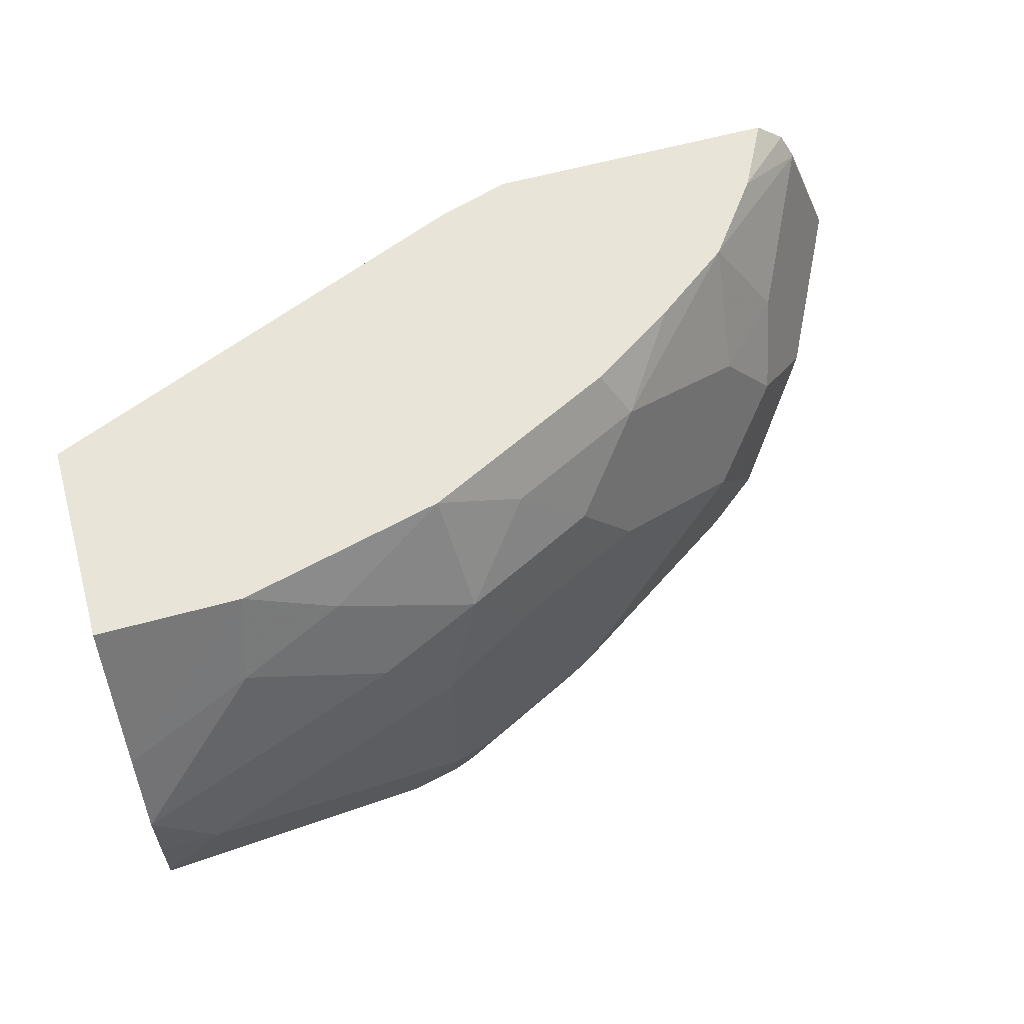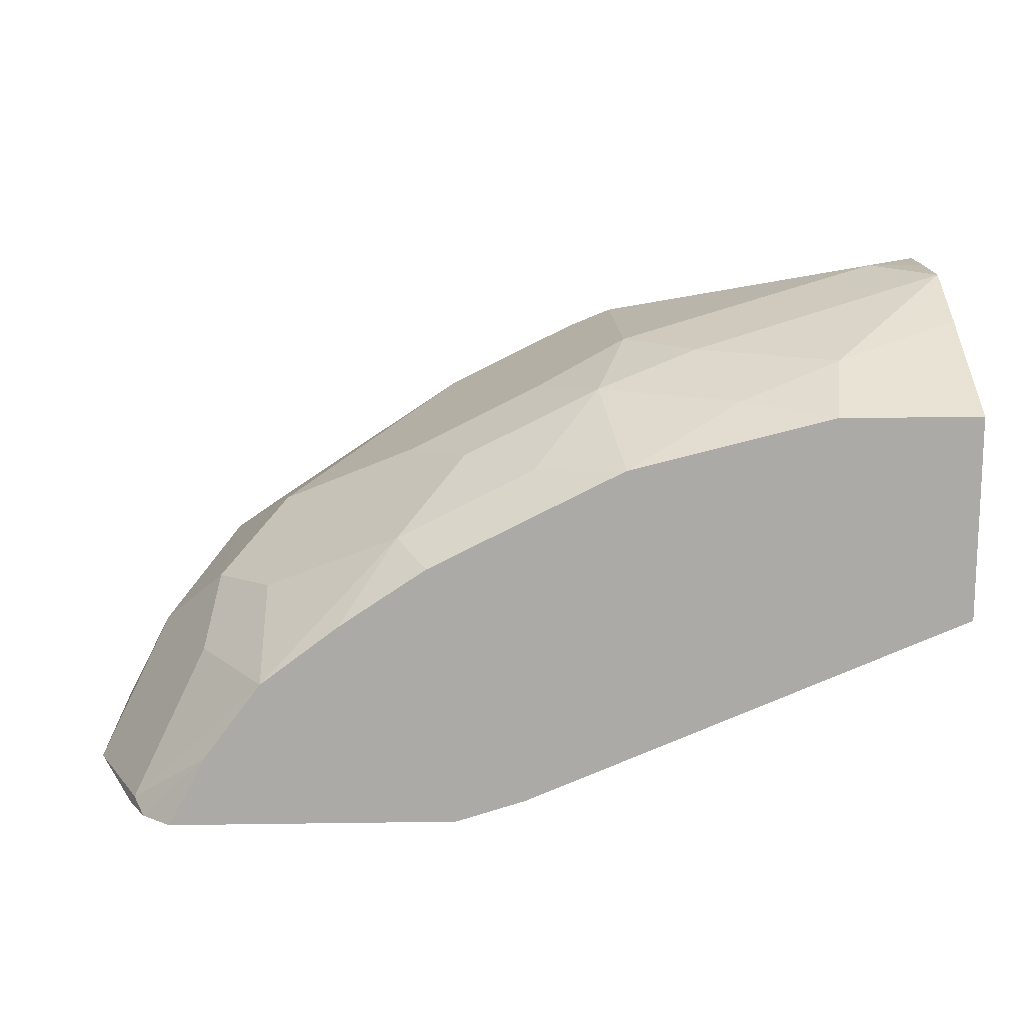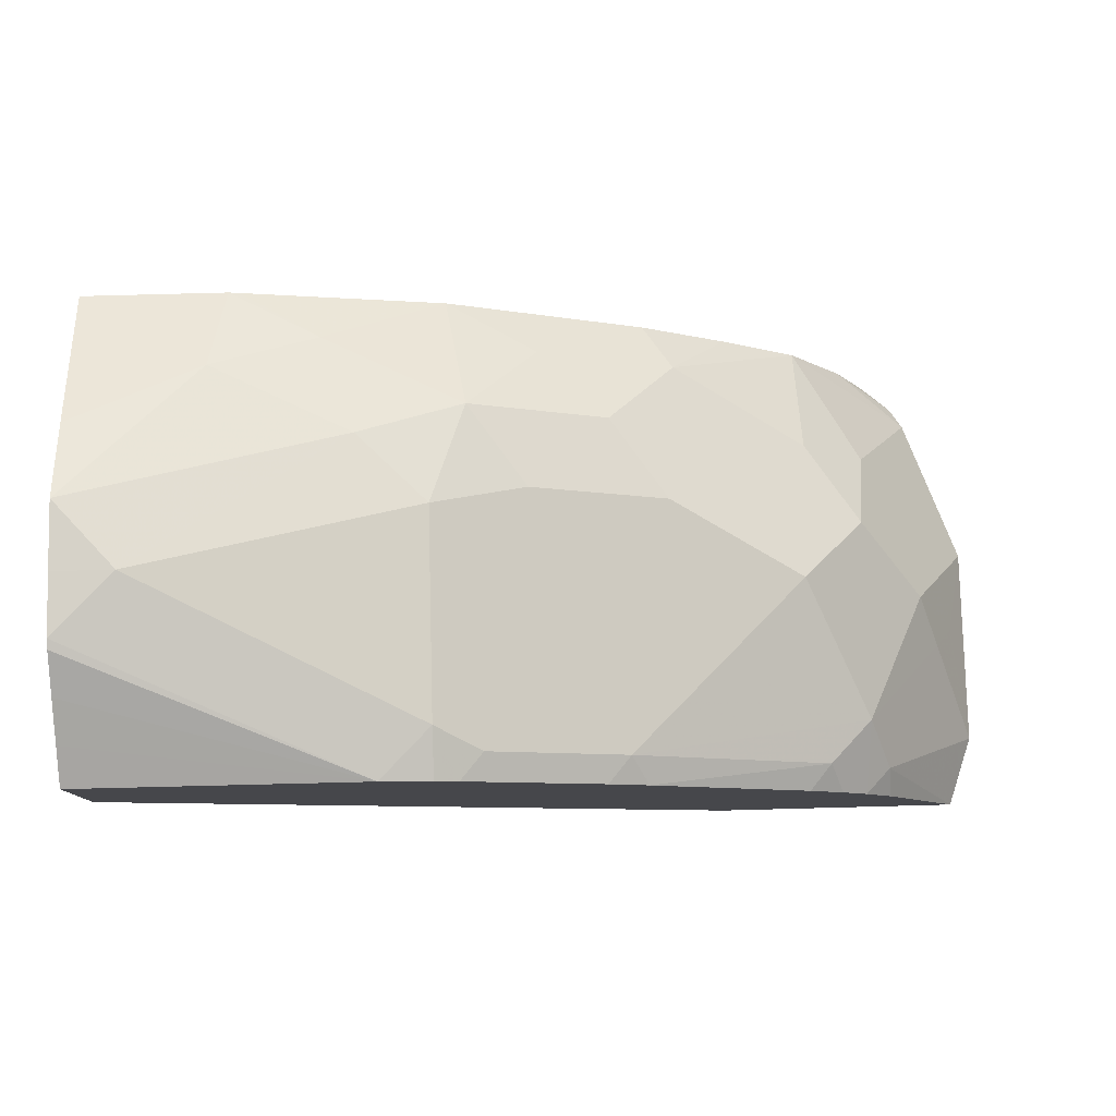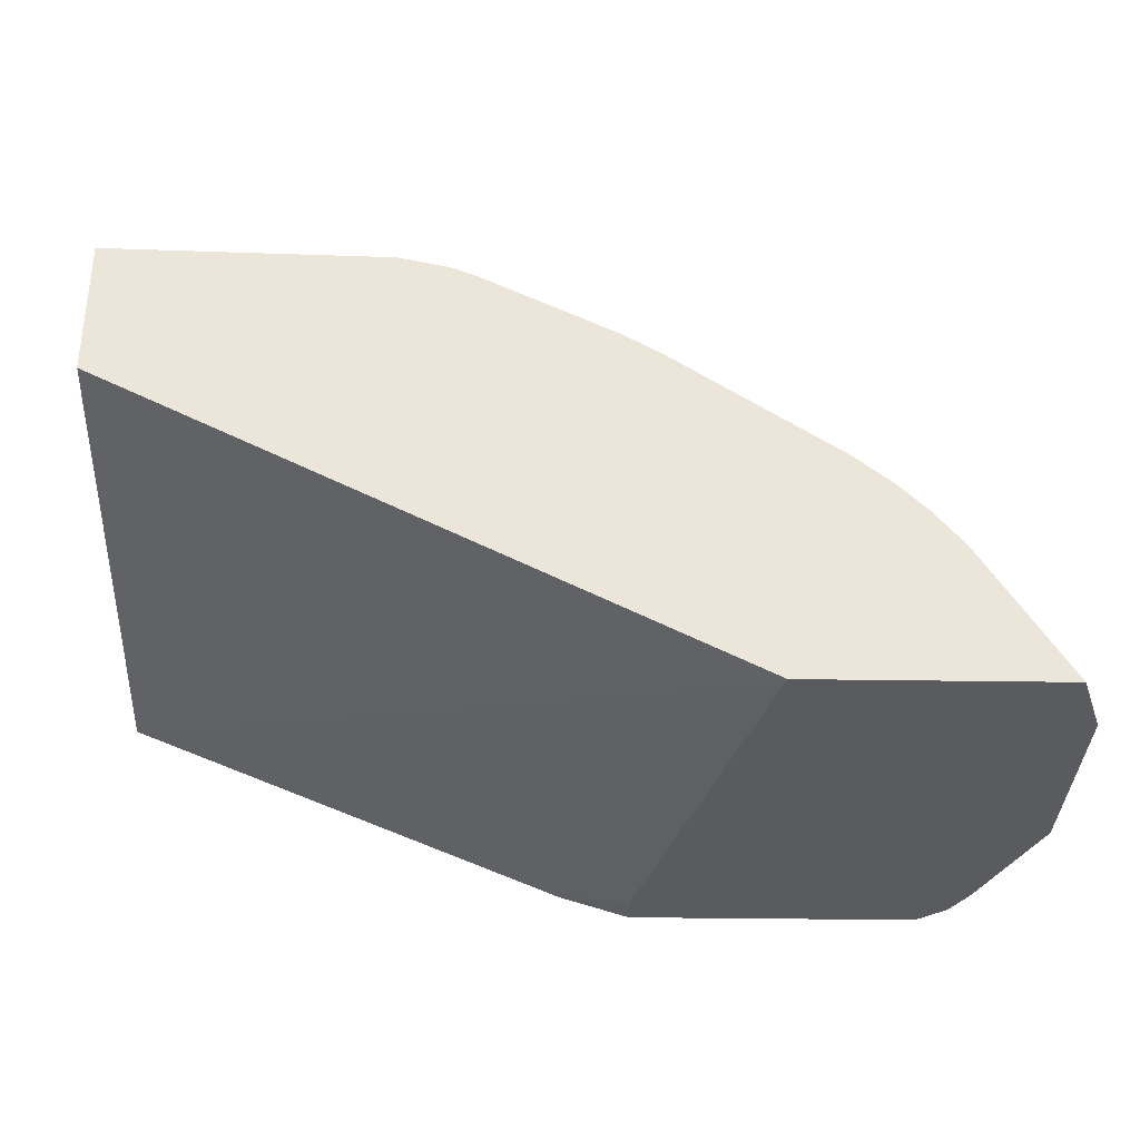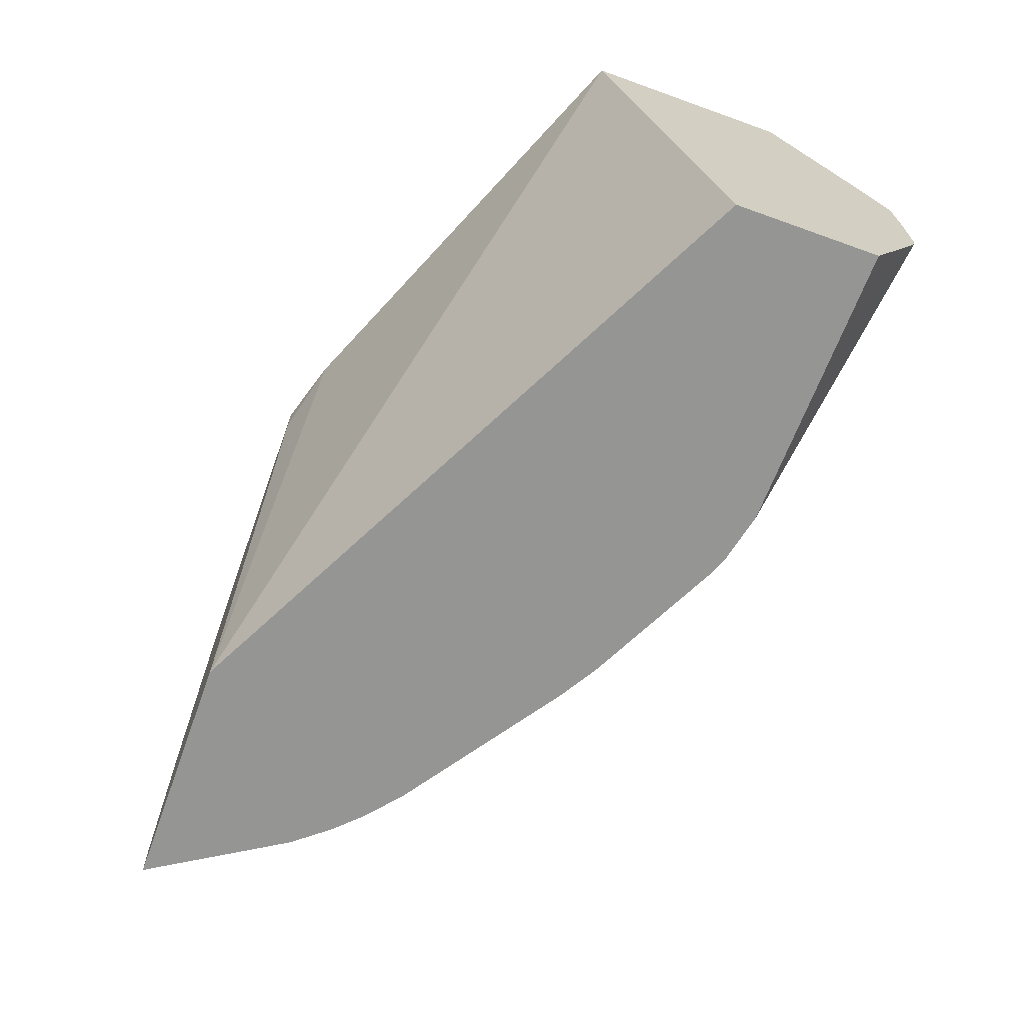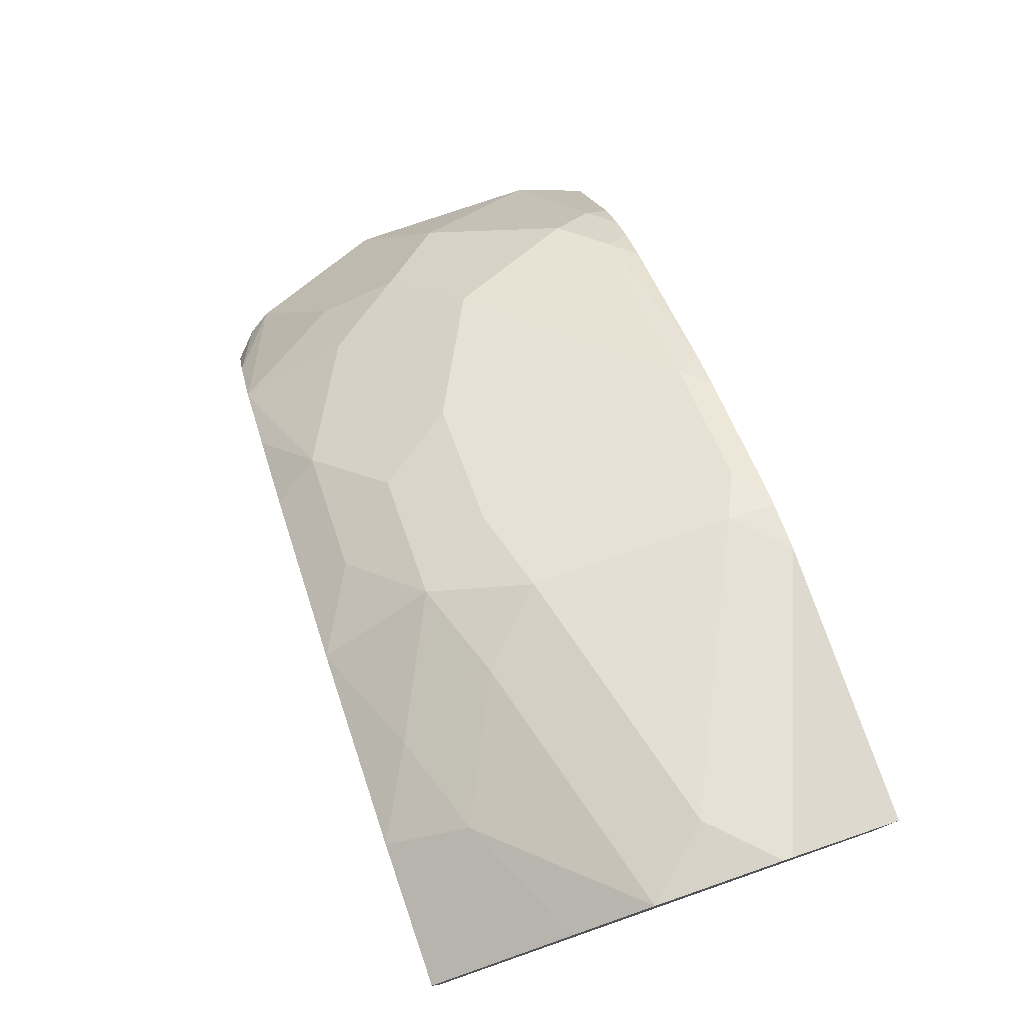
<metadata>
{"format":"obj","ext":"obj","renderer":"f3d","projection":"perspective","resolution":1024,"background":"white","views":[{"elev":60.3,"azim":-15.7,"up":"+Y"},{"elev":14.4,"azim":178.2,"up":"+Z"},{"elev":79.1,"azim":-1.5,"up":"+Z"},{"elev":-33.3,"azim":-1.2,"up":"+Z"},{"elev":-67.4,"azim":-109.8,"up":"+Y"},{"elev":77.1,"azim":-109.0,"up":"+Z"}]}
</metadata>
<code>
v 0.2712 -0.1532 0.2947
v 0.235 -0.134 0.3058
v 0.2712 -0.134 0.2947
v 0.3293 -0.3795 0.2947
v 0.004489 -0.134 0.4021
v 0.4208 -0.134 0.2947
v 0.4584 -0.3795 0.2947
v 0.004489 -0.3795 0.4598
v 0.004489 -0.134 0.5091
v 0.4017 -0.134 0.331
v 0.4361 -0.1472 0.2947
v 0.4716 -0.3422 0.2947
v 0.4126 -0.3655 0.3773
v 0.4141 -0.3795 0.3654
v 0.004489 -0.3795 0.5339
v 0.004489 -0.1371 0.5106
v 0.07826 -0.134 0.5091
v 0.3714 -0.134 0.3714
v 0.4421 -0.1592 0.3007
v 0.4421 -0.1592 0.2947
v 0.4716 -0.342 0.2947
v 0.4009 -0.3419 0.4009
v 0.3986 -0.3795 0.3843
v 0.004489 -0.3603 0.5438
v 0.151 -0.3795 0.5305
v 0.004489 -0.2078 0.546
v 0.07076 -0.1769 0.5305
v 0.1238 -0.1592 0.5128
v 0.08342 -0.134 0.5078
v 0.331 -0.134 0.4017
v 0.3006 -0.1592 0.4421
v 0.3714 -0.1946 0.4068
v 0.4068 -0.1946 0.3714
v 0.4421 -0.2299 0.336
v 0.4715 -0.2354 0.2947
v 0.4451 -0.1652 0.2947
v 0.4598 -0.2829 0.3183
v 0.448 -0.2948 0.3419
v 0.4716 -0.2358 0.2947
v 0.4009 -0.2358 0.4009
v 0.3655 -0.2712 0.4362
v 0.3419 -0.2948 0.448
v 0.2712 -0.3655 0.4834
v 0.3773 -0.3655 0.4127
v 0.3914 -0.3795 0.3915
v 0.4362 -0.2712 0.3655
v 0.004489 -0.3395 0.5545
v 0.1769 -0.3795 0.5248
v 0.1769 -0.3537 0.5305
v 0.004489 -0.3139 0.5659
v 0.004489 -0.3189 0.5648
v 0.004489 -0.2485 0.565
v 0.1415 -0.2122 0.5305
v 0.1946 -0.1946 0.5128
v 0.1844 -0.134 0.4826
v 0.2856 -0.134 0.4319
v 0.2299 -0.1592 0.4775
v 0.2653 -0.1946 0.4775
v 0.2889 -0.2063 0.4657
v 0.2947 -0.2358 0.4716
v 0.2241 -0.2358 0.5069
v 0.2241 -0.3419 0.5069
v 0.2593 -0.3795 0.4849
v 0.2798 -0.3795 0.4726
v 0.2005 -0.3655 0.5187
v 0.3654 -0.3795 0.4141
v 0.3843 -0.3795 0.3986
v 0.1886 -0.3795 0.5202
v 0.1769 -0.2476 0.5305
v 0.0354 -0.2829 0.5659
v 0.004489 -0.2829 0.5659
v 0.171 -0.2181 0.5246
v 0.215 -0.134 0.4673
f 31 73 57
f 28 55 29
f 30 56 31
f 31 56 73
f 31 57 58
f 34 46 35
f 31 59 32
f 32 40 33
f 32 59 40
f 33 40 46
f 33 46 34
f 28 54 55
f 35 46 39
f 31 58 59
f 28 53 54
f 24 25 47
f 27 52 53
f 21 39 37
f 37 39 46
f 22 40 41
f 22 41 42
f 22 42 43
f 22 43 44
f 22 44 45
f 22 45 23
f 22 38 46
f 22 46 40
f 25 48 49
f 25 49 50
f 25 50 51
f 25 51 47
f 26 52 27
f 27 53 28
f 37 46 38
f 49 69 70
f 41 59 60
f 50 70 71
f 52 71 70
f 52 70 53
f 53 69 72
f 53 72 54
f 53 70 69
f 49 61 69
f 54 72 69
f 54 61 58
f 54 58 57
f 54 57 55
f 55 57 73
f 58 60 59
f 21 38 22
f 54 69 61
f 49 62 61
f 49 65 62
f 49 68 65
f 58 61 60
f 41 60 61
f 41 61 42
f 42 62 43
f 42 61 62
f 43 63 64
f 43 64 44
f 43 62 65
f 43 65 68
f 43 68 63
f 44 66 67
f 44 67 45
f 44 64 66
f 48 68 49
f 49 70 50
f 40 59 41
f 21 37 38
f 4 68 48
f 19 36 20
f 2 73 56
f 2 56 30
f 2 30 18
f 2 18 10
f 2 10 6
f 2 6 3
f 2 55 73
f 4 7 14
f 4 23 45
f 4 45 67
f 4 67 66
f 4 66 64
f 4 64 63
f 4 63 68
f 4 14 23
f 4 48 25
f 2 29 55
f 2 9 17
f 1 2 3
f 1 3 6
f 1 6 11
f 1 11 20
f 1 20 36
f 1 36 35
f 2 17 29
f 1 35 39
f 19 33 34
f 1 12 7
f 1 7 4
f 1 4 2
f 2 4 5
f 2 5 9
f 1 39 21
f 4 25 15
f 1 21 12
f 4 8 5
f 13 21 22
f 13 22 23
f 13 23 14
f 15 25 24
f 16 26 17
f 17 27 28
f 12 21 13
f 17 28 29
f 18 30 31
f 18 31 32
f 18 33 19
f 19 34 35
f 19 35 36
f 4 15 8
f 17 26 27
f 11 19 20
f 18 32 33
f 10 18 19
f 5 8 15
f 10 19 11
f 5 15 24
f 5 47 51
f 5 51 50
f 5 50 71
f 5 71 52
f 5 24 47
f 5 26 16
f 5 16 9
f 9 16 17
f 6 10 11
f 7 12 13
f 5 52 26
f 7 13 14

</code>
